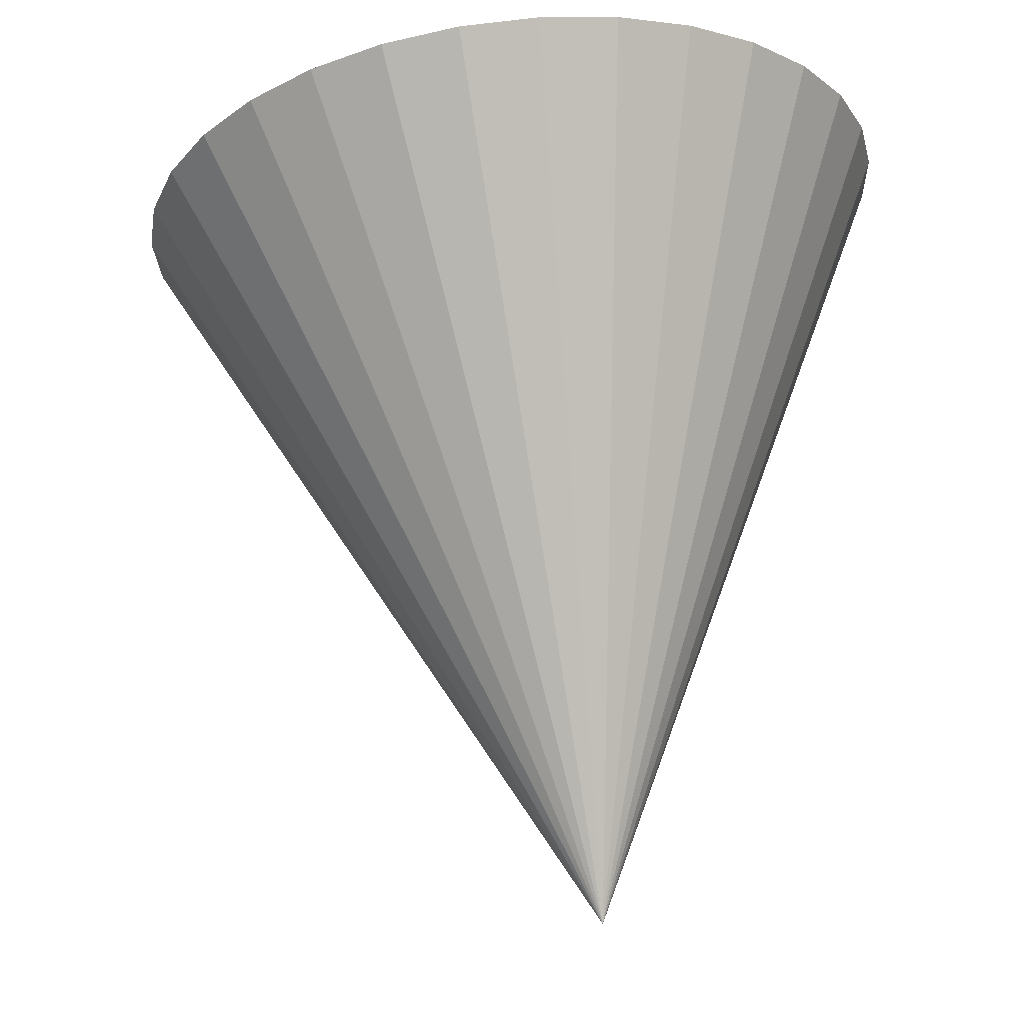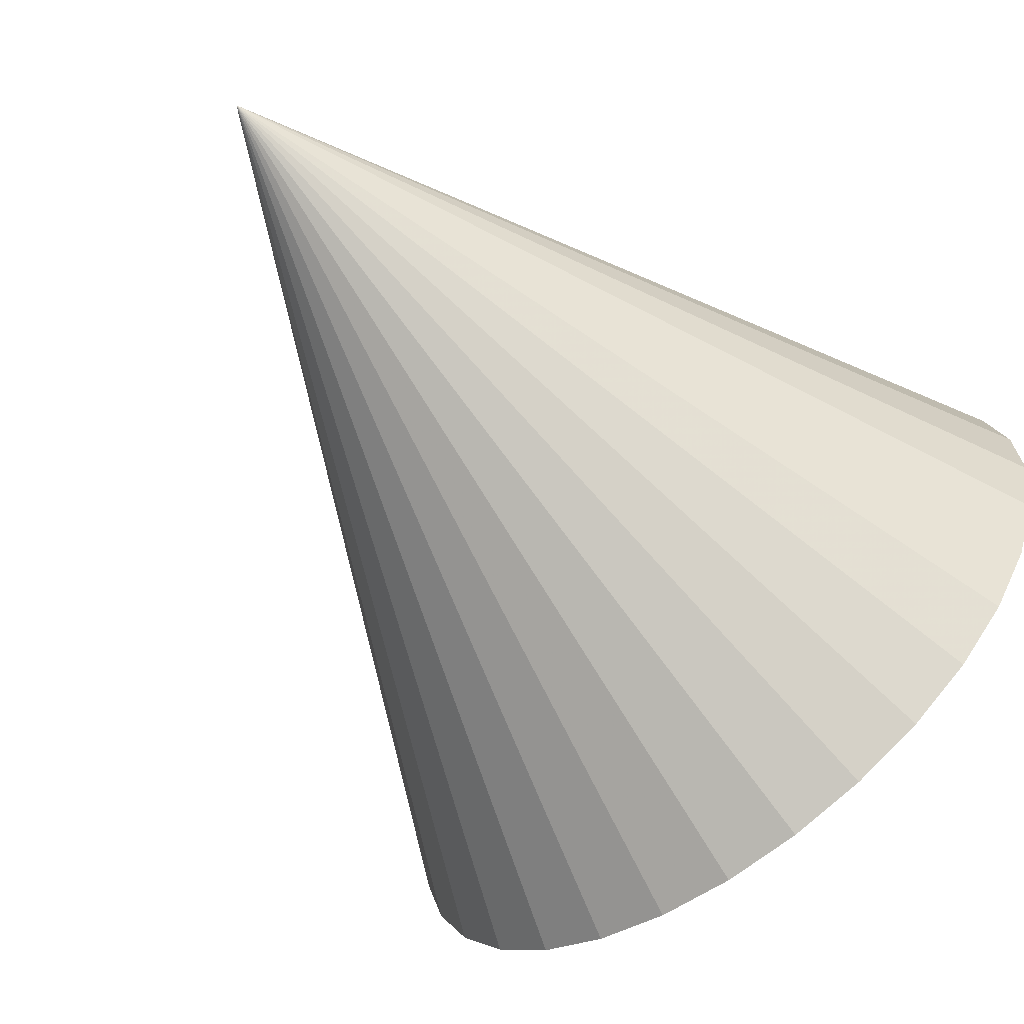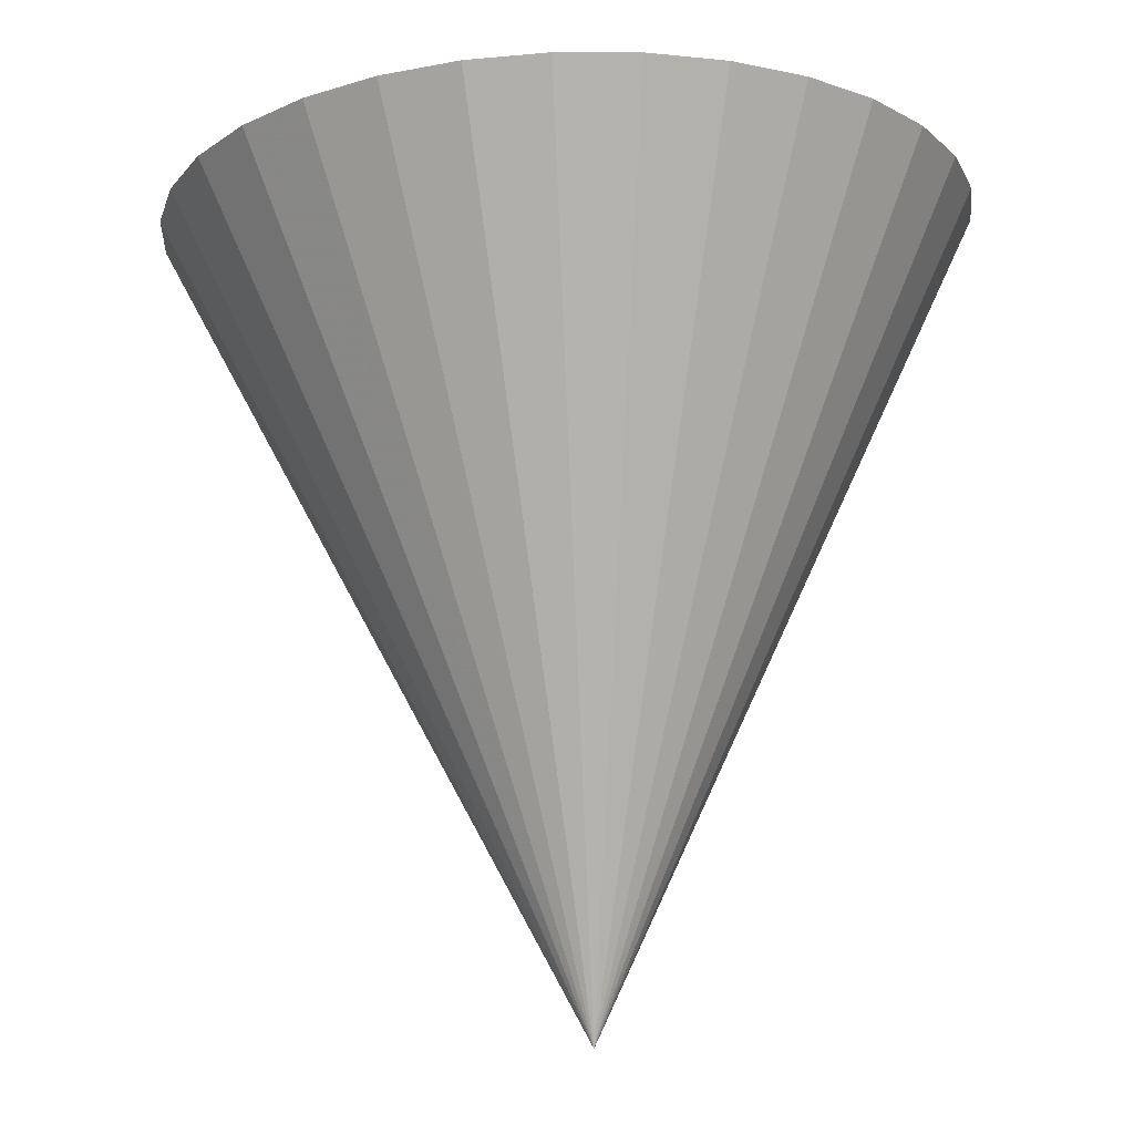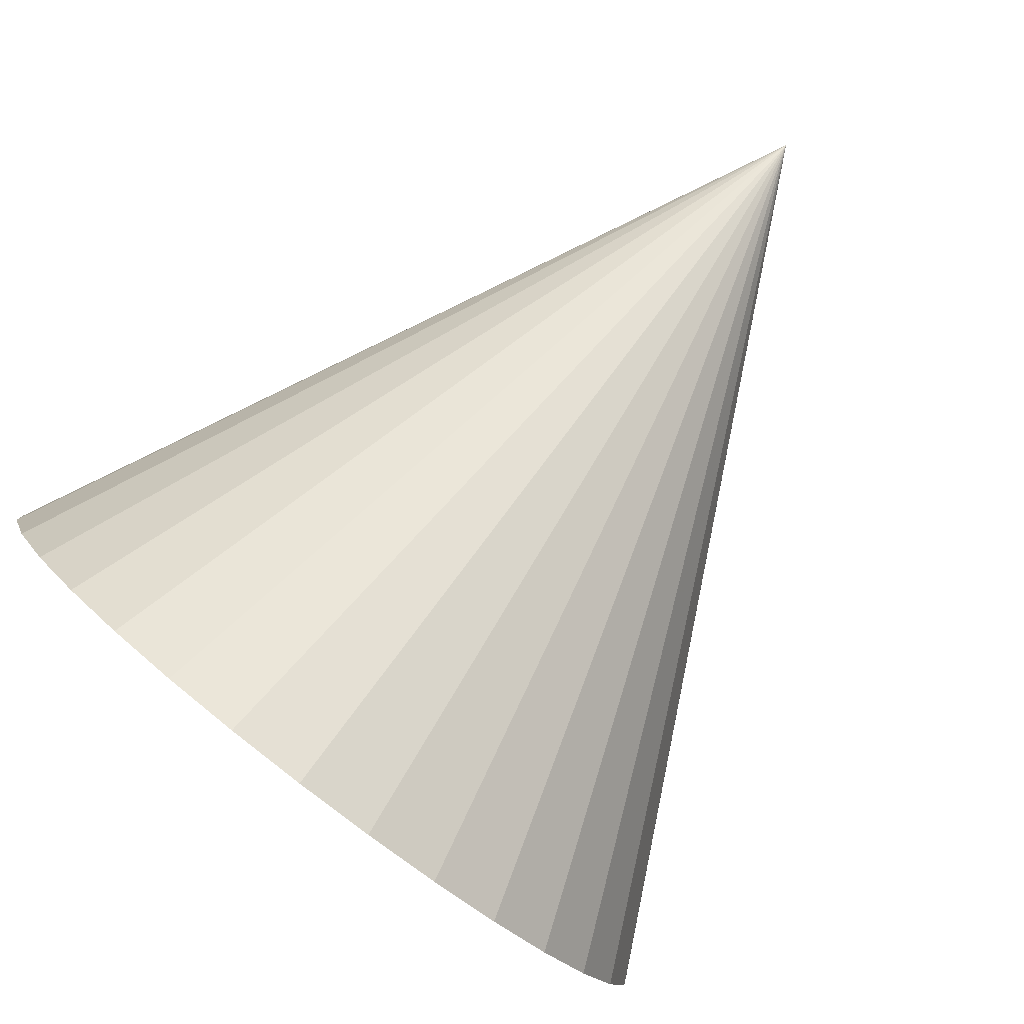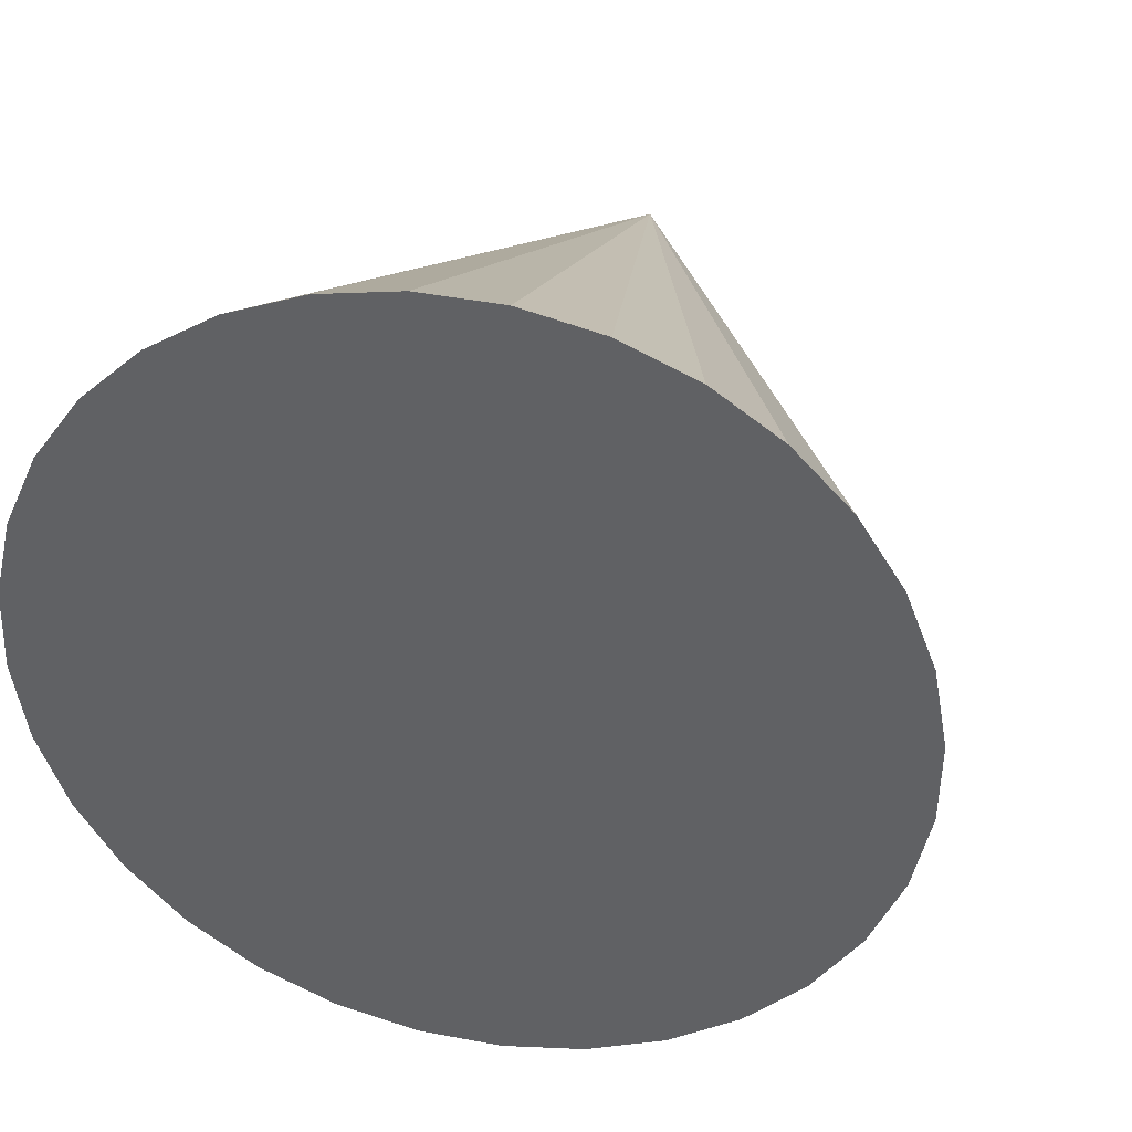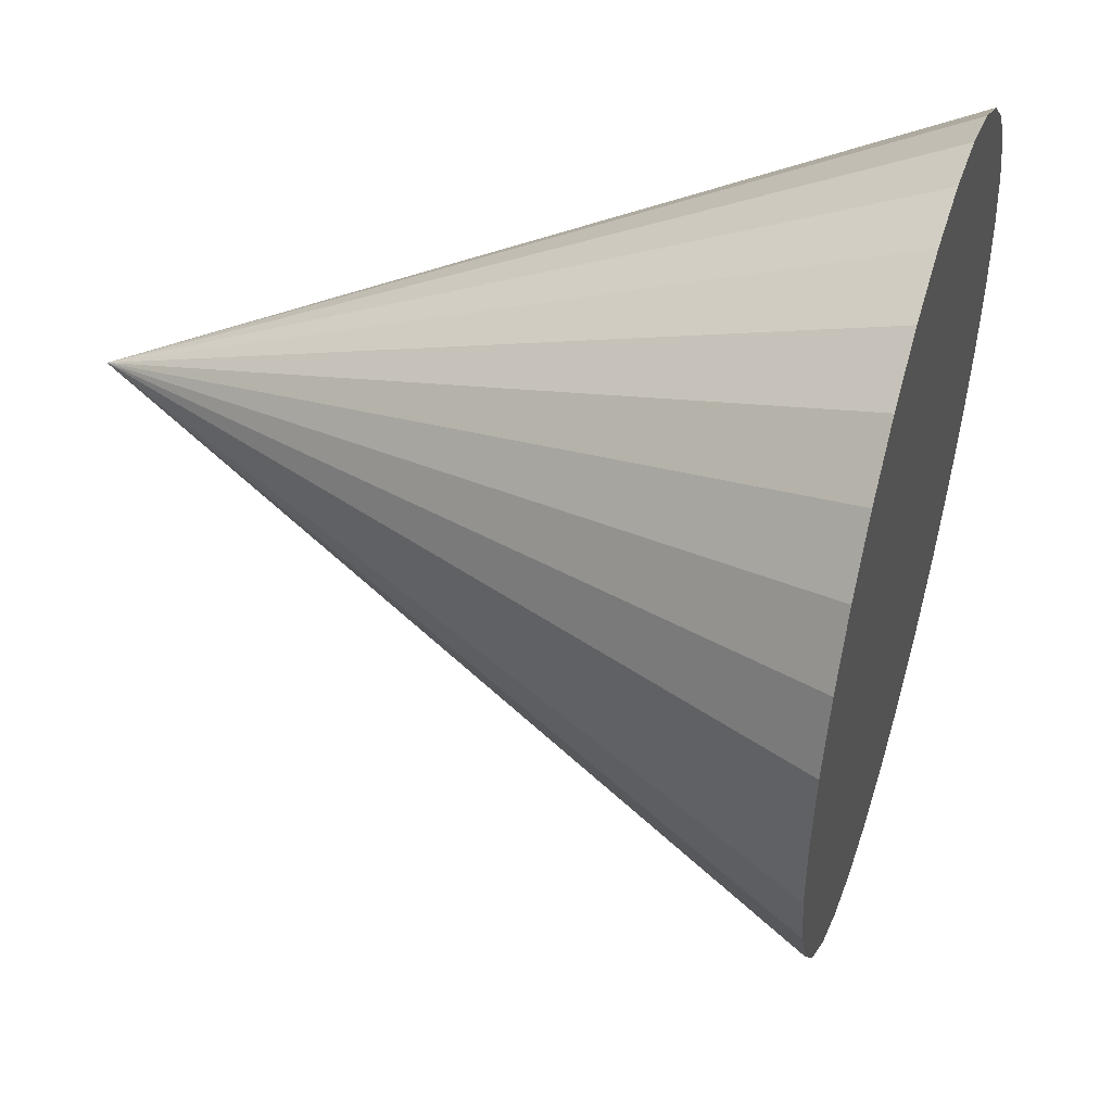
<metadata>
{"format":"obj","ext":"obj","renderer":"f3d","projection":"perspective","resolution":1024,"background":"white","views":[{"elev":-7.3,"azim":164.4,"up":"+Z"},{"elev":-43.6,"azim":-137.9,"up":"+Y"},{"elev":-0.1,"azim":-178.1,"up":"+Z"},{"elev":-70.3,"azim":143.1,"up":"+Y"},{"elev":21.3,"azim":15.5,"up":"+Y"},{"elev":-25.5,"azim":-82.7,"up":"+Y"}]}
</metadata>
<code>
v 1.038 -0.9485 1.599
v 1.163 -0.8015 1.636
v 1.255 -0.6344 1.681
v 1.312 -0.4535 1.73
v 1.331 -0.2658 1.784
v 1.312 -0.07858 1.838
v 1.255 0.101 1.893
v 1.163 0.2661 1.944
v 1.038 0.4103 1.991
v 0.8869 0.5282 2.031
v 0.7141 0.615 2.063
v 0.5267 0.6676 2.086
v 0.3318 0.6839 2.099
v 0.1368 0.6633 2.101
v -0.05062 0.6066 2.093
v -0.2234 0.5158 2.074
v -0.3748 0.3947 2.045
v -0.499 0.2477 2.008
v -0.5914 0.08056 1.964
v -0.6482 -0.1003 1.914
v -0.6674 -0.288 1.861
v -0.6482 -0.4752 1.806
v -0.5914 -0.6548 1.752
v -0.499 -0.8199 1.7
v -0.3748 -0.9641 1.653
v -0.2234 -1.082 1.613
v -0.05062 -1.169 1.581
v 0.1368 -1.221 1.558
v 0.3318 -1.238 1.545
v 0.5267 -1.217 1.543
v 0.7141 -1.16 1.551
v 0.8869 -1.07 1.57
v 0.2518 0.2769 -0.09803
v 0.3318 -0.2769 1.822
f 2 1 33
f 33 3 2
f 33 4 3
f 33 5 4
f 33 6 5
f 33 7 6
f 33 8 7
f 33 9 8
f 33 10 9
f 33 11 10
f 33 12 11
f 33 13 12
f 33 14 13
f 33 15 14
f 33 16 15
f 33 17 16
f 33 18 17
f 33 19 18
f 33 20 19
f 33 21 20
f 33 22 21
f 33 23 22
f 33 24 23
f 33 25 24
f 33 26 25
f 33 27 26
f 33 28 27
f 33 29 28
f 33 30 29
f 33 31 30
f 33 32 31
f 33 1 32
f 34 1 2
f 34 2 3
f 34 3 4
f 34 4 5
f 34 5 6
f 34 6 7
f 34 7 8
f 34 8 9
f 34 9 10
f 34 10 11
f 34 11 12
f 34 12 13
f 34 13 14
f 34 14 15
f 34 15 16
f 34 16 17
f 34 17 18
f 34 18 19
f 34 19 20
f 34 20 21
f 34 21 22
f 34 22 23
f 34 23 24
f 34 24 25
f 34 25 26
f 34 26 27
f 34 27 28
f 34 28 29
f 34 29 30
f 34 30 31
f 34 31 32
f 32 1 34

</code>
